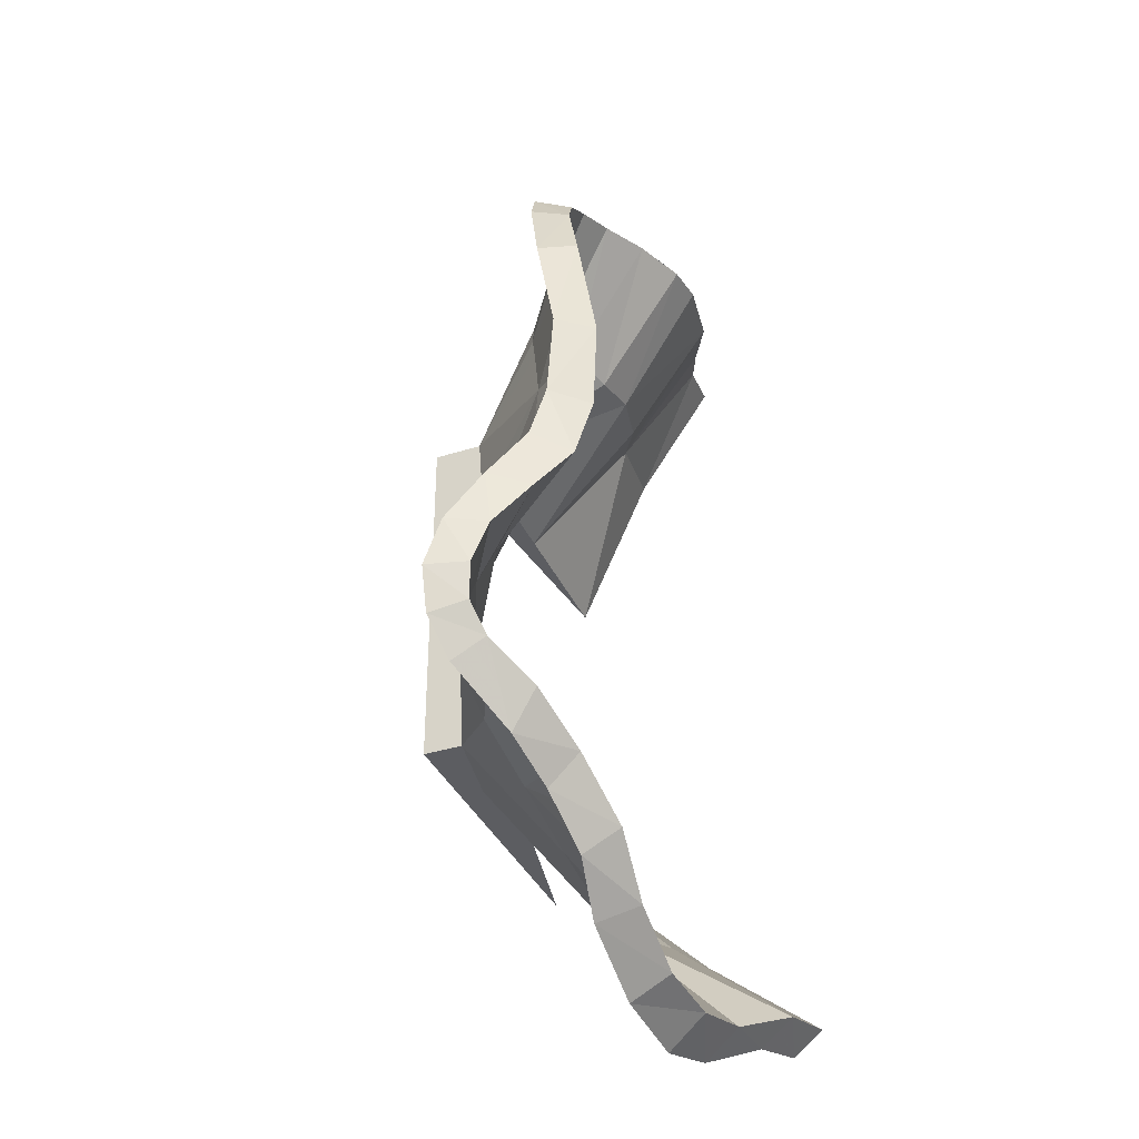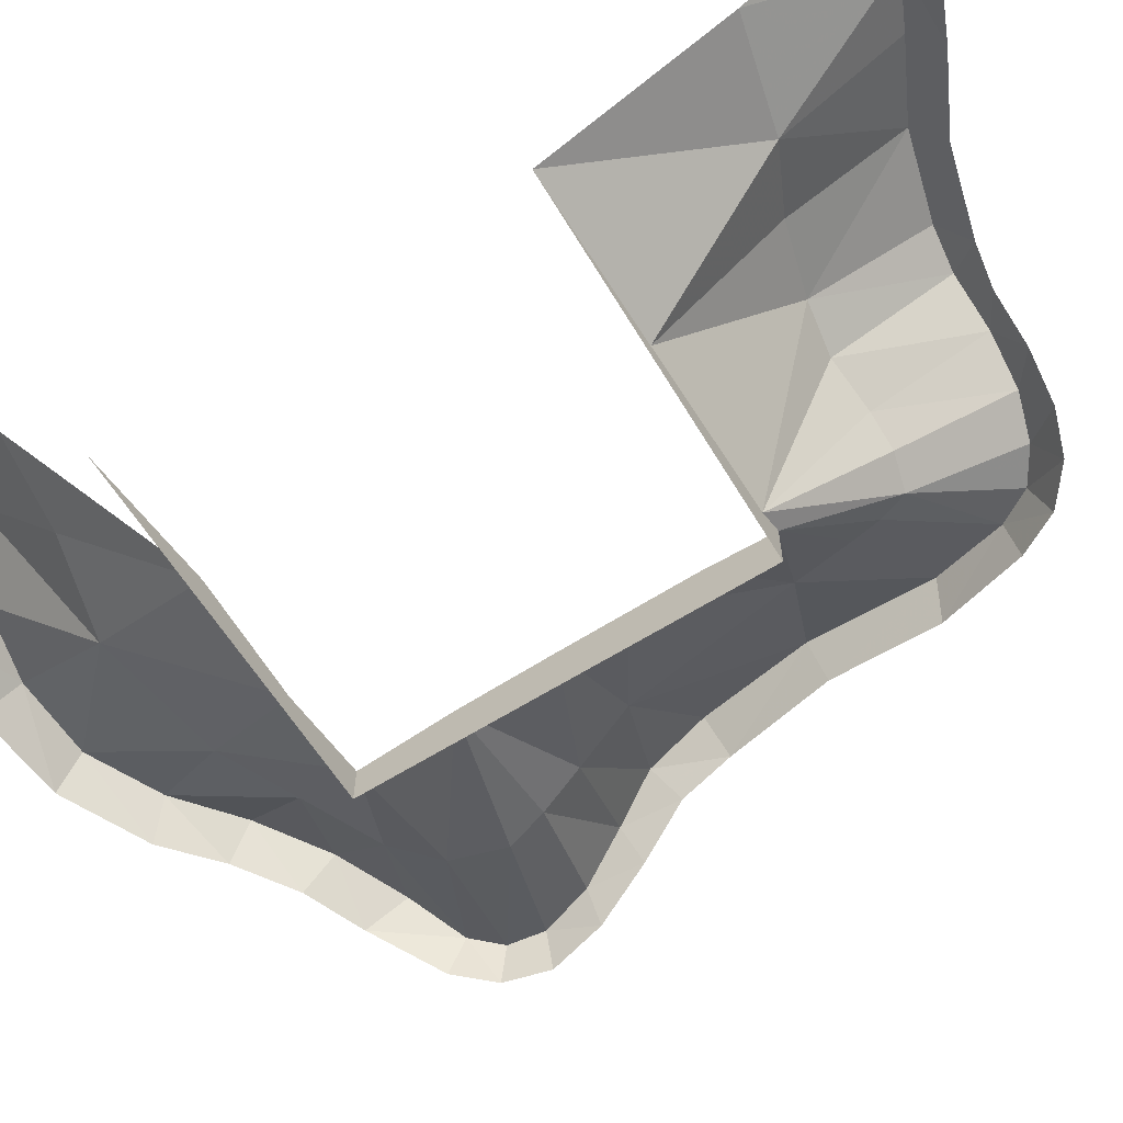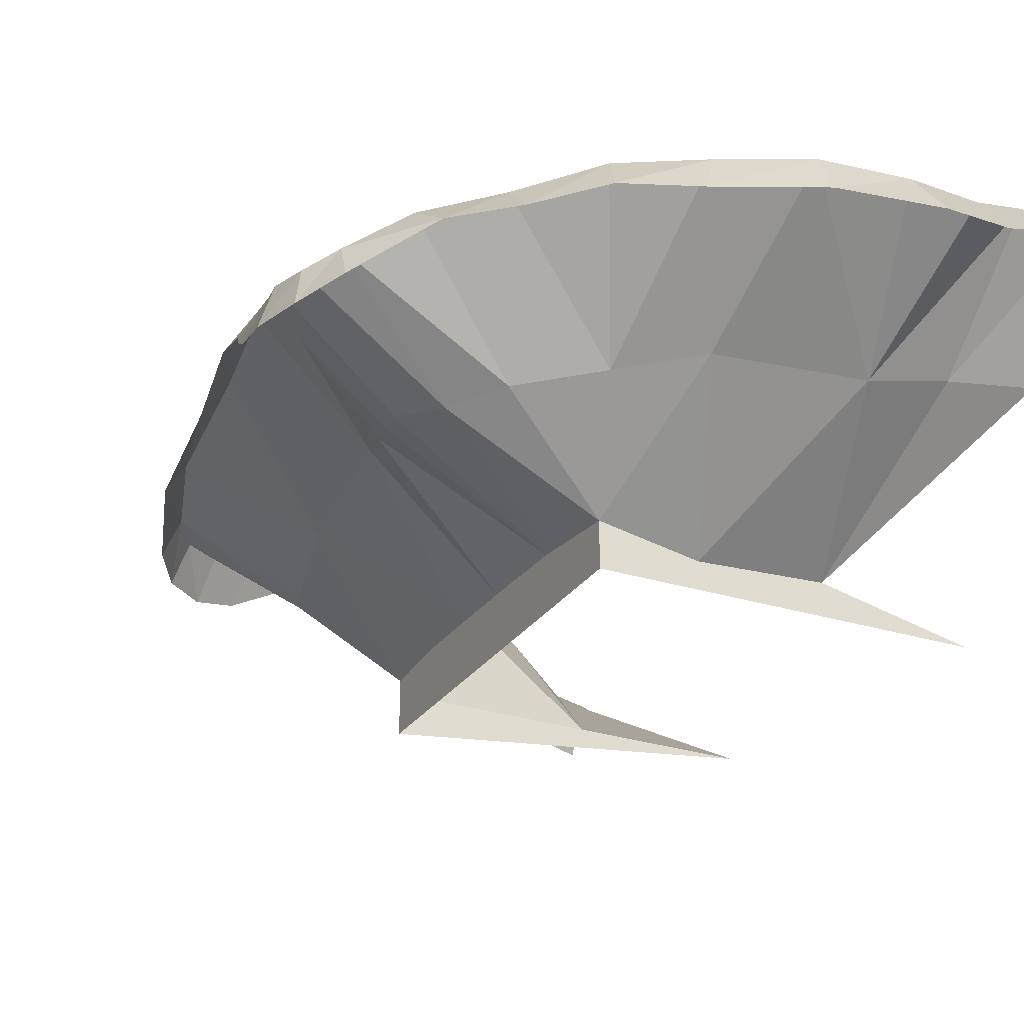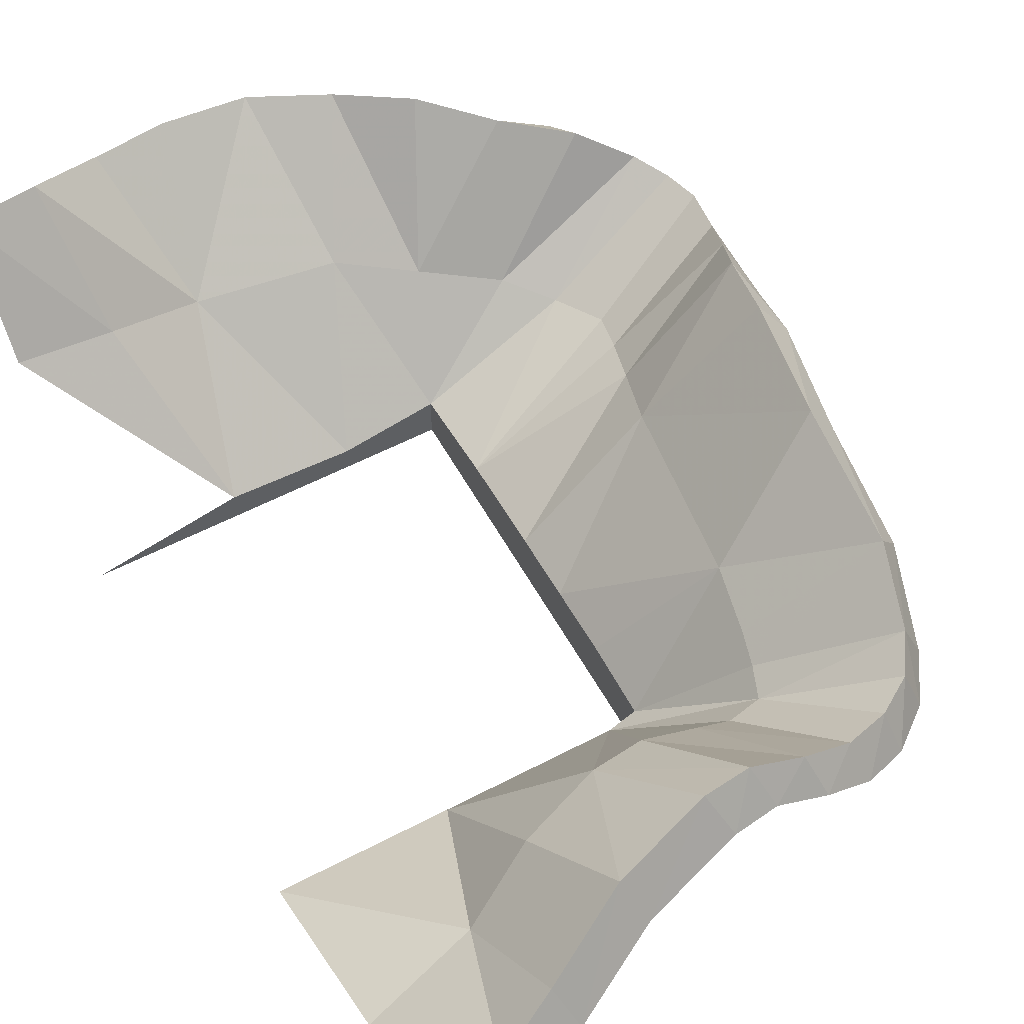
<metadata>
{"format":"obj","ext":"obj","renderer":"f3d","projection":"perspective","resolution":1024,"background":"white","views":[{"elev":-36.5,"azim":112.4,"up":"+Z"},{"elev":-63.3,"azim":-57.7,"up":"+Y"},{"elev":-26.7,"azim":153.7,"up":"+Y"},{"elev":56.5,"azim":-28.6,"up":"+Y"}]}
</metadata>
<code>
v 0.4171 0.0977 0.5001
v 0.8341 0.1011 0.5
v 0.9 0 0.5
v 0 0.09435 0.5001
v 0.4171 0.0977 0.5001
v 0.9 0 0.5
v 0.9 0.1092 -0.5
v 0.6665 0.06575 -0.5
v 0.9 0 -0.5
v 0.9 0 -0.5
v 0.6665 0.06575 -0.5
v 0.3634 0.07965 -0.5
v 0.9 0 -0.5
v 0.3634 0.07965 -0.5
v 0 0 -0.5
v 0.9 0 -0.5
v 0.9 0 0.5
v 0.9 0.1444 0.1502
v 0.9 0.1419 -0.01915
v 0.9 0.1341 0.4999
v 0.9 0.1469 0.3196
v 0.9 0.1444 0.1502
v 0.9 0 0.5
v 0.9 0.1419 -0.01915
v 0.9 0.1343 -0.2607
v 0.9 0 -0.5
v 0.9 0 -0.5
v 0.9 0.1343 -0.2607
v 0.9 0.1092 -0.5
v 0.9 0.1341 0.4999
v 0.9 0 0.5
v 0.8341 0.1011 0.5
v 0.2381 0.4353 -0.8324
v 0 0.4869 -0.8139
v 0.3634 0.07965 -0.5
v 0.4697 0.3578 -0.8753
v 0.2381 0.4353 -0.8324
v 0.3634 0.07965 -0.5
v 0.8114 0.3604 -0.8239
v 0.4697 0.3578 -0.8753
v 0.6665 0.06575 -0.5
v 0.6665 0.06575 -0.5
v 0.4697 0.3578 -0.8753
v 0.3634 0.07965 -0.5
v 0.9902 0.3284 -0.7244
v 0.8114 0.3604 -0.8239
v 0.9 0.1092 -0.5
v 1.169 0.2965 -0.6249
v 0.9902 0.3284 -0.7244
v 0.9 0.1092 -0.5
v 0.9 0.1092 -0.5
v 0.8114 0.3604 -0.8239
v 0.6665 0.06575 -0.5
v 1.263 0.2724 -0.5248
v 1.169 0.2965 -0.6249
v 0.9 0.1092 -0.5
v 1.32 0.3007 -0.4
v 1.263 0.2724 -0.5248
v 0.9 0.1343 -0.2607
v 0.9 0.1092 -0.5
v 0.9 0.1343 -0.2607
v 1.263 0.2724 -0.5248
v 0.9 0.1419 -0.01915
v 1.216 0.4152 -0.03565
v 1.264 0.3627 -0.1885
v 1.298 0.3256 -0.302
v 1.32 0.3007 -0.4
v 0.9 0.1343 -0.2607
v 1.264 0.3627 -0.1885
v 1.298 0.3256 -0.302
v 0.9 0.1343 -0.2607
v 1.264 0.3627 -0.1885
v 0.9 0.1343 -0.2607
v 0.9 0.1419 -0.01915
v 1.156 0.4259 0.41
v 1.216 0.4152 -0.03565
v 0.9 0.1444 0.1502
v 0.9 0.1444 0.1502
v 0.9 0.1469 0.3196
v 1.156 0.4259 0.41
v 0.9 0.1419 -0.01915
v 0.9 0.1444 0.1502
v 1.216 0.4152 -0.03565
v 0.9 0.1469 0.3196
v 0.9 0.1341 0.4999
v 1.156 0.4259 0.41
v 0.8341 0.1011 0.5
v 1.076 0.3763 0.7158
v 0.9 0.1341 0.4999
v 1.124 0.4006 0.5661
v 1.156 0.4259 0.41
v 0.9 0.1341 0.4999
v 1.105 0.3845 0.6415
v 1.124 0.4006 0.5661
v 0.9 0.1341 0.4999
v 1.076 0.3763 0.7158
v 1.105 0.3845 0.6415
v 0.9 0.1341 0.4999
v 0.9879 0.3938 0.7404
v 1.076 0.3763 0.7158
v 0.8341 0.1011 0.5
v 0.9021 0.4307 0.7372
v 0.9879 0.3938 0.7404
v 0.8341 0.1011 0.5
v 0.7722 0.4683 0.7236
v 0.9021 0.4307 0.7372
v 0.8341 0.1011 0.5
v 0.6426 0.4851 0.7447
v 0.7722 0.4683 0.7236
v 0.8341 0.1011 0.5
v 0.2741 0.3438 0.8837
v 0.452 0.4361 0.7999
v 0.4171 0.0977 0.5001
v 0.8341 0.1011 0.5
v 0.4171 0.0977 0.5001
v 0.6426 0.4851 0.7447
v 0.452 0.4361 0.7999
v 0.6426 0.4851 0.7447
v 0.4171 0.0977 0.5001
v 0.4171 0.0977 0.5001
v 0 0.09435 0.5001
v 0.2741 0.3438 0.8837
v 0 0.09435 0.5001
v 0 0.3018 0.9553
v 0.2741 0.3438 0.8837
v 0.4697 0.3578 -0.8753
v 0.3687 0.6557 -1.157
v 0.1881 0.7453 -1.067
v 0.2381 0.4353 -0.8324
v 0.1881 0.7453 -1.067
v 0 0.7697 -1.026
v 0 0.7697 -1.026
v 0 0.4869 -0.8139
v 0.2381 0.4353 -0.8324
v 0.1881 0.7453 -1.067
v 0.2381 0.4353 -0.8324
v 0.4697 0.3578 -0.8753
v 0.5585 0.6321 -1.198
v 0.3687 0.6557 -1.157
v 0.4697 0.3578 -0.8753
v 0.4697 0.3578 -0.8753
v 0.8114 0.3604 -0.8239
v 0.7687 0.6235 -1.187
v 0.7687 0.6235 -1.187
v 0.5585 0.6321 -1.198
v 0.4697 0.3578 -0.8753
v 0.9568 0.6217 -1.096
v 0.7687 0.6235 -1.187
v 0.8114 0.3604 -0.8239
v 0.9902 0.3284 -0.7244
v 1.169 0.2965 -0.6249
v 1.279 0.5962 -0.8504
v 0.8114 0.3604 -0.8239
v 0.9902 0.3284 -0.7244
v 0.9568 0.6217 -1.096
v 1.121 0.6357 -0.9761
v 0.9568 0.6217 -1.096
v 0.9902 0.3284 -0.7244
v 1.279 0.5962 -0.8504
v 1.121 0.6357 -0.9761
v 0.9902 0.3284 -0.7244
v 1.442 0.5546 -0.758
v 1.279 0.5962 -0.8504
v 1.169 0.2965 -0.6249
v 1.263 0.2724 -0.5248
v 1.32 0.3007 -0.4
v 1.617 0.459 -0.6032
v 1.169 0.2965 -0.6249
v 1.263 0.2724 -0.5248
v 1.564 0.4821 -0.6781
v 1.564 0.4821 -0.6781
v 1.442 0.5546 -0.758
v 1.169 0.2965 -0.6249
v 1.617 0.459 -0.6032
v 1.564 0.4821 -0.6781
v 1.263 0.2724 -0.5248
v 1.636 0.4682 -0.5109
v 1.617 0.459 -0.6032
v 1.32 0.3007 -0.4
v 1.216 0.4152 -0.03565
v 1.48 0.7144 0.00825
v 1.51 0.6761 -0.1539
v 1.609 0.5036 -0.3861
v 1.636 0.4682 -0.5109
v 1.32 0.3007 -0.4
v 1.609 0.5036 -0.3861
v 1.32 0.3007 -0.4
v 1.298 0.3256 -0.302
v 1.264 0.3627 -0.1885
v 1.216 0.4152 -0.03565
v 1.51 0.6761 -0.1539
v 1.298 0.3256 -0.302
v 1.264 0.3627 -0.1885
v 1.56 0.5917 -0.2669
v 1.298 0.3256 -0.302
v 1.56 0.5917 -0.2669
v 1.609 0.5036 -0.3861
v 1.51 0.6761 -0.1539
v 1.56 0.5917 -0.2669
v 1.264 0.3627 -0.1885
v 1.216 0.4152 -0.03565
v 1.156 0.4259 0.41
v 1.433 0.7062 0.3019
v 1.433 0.7062 0.3019
v 1.48 0.7144 0.00825
v 1.216 0.4152 -0.03565
v 1.415 0.6462 0.6338
v 1.433 0.7062 0.3019
v 1.156 0.4259 0.41
v 1.105 0.3845 0.6415
v 1.076 0.3763 0.7158
v 1.355 0.598 0.8226
v 1.124 0.4006 0.5661
v 1.105 0.3845 0.6415
v 1.415 0.6462 0.6338
v 1.156 0.4259 0.41
v 1.124 0.4006 0.5661
v 1.415 0.6462 0.6338
v 1.355 0.598 0.8226
v 1.415 0.6462 0.6338
v 1.105 0.3845 0.6415
v 1.3 0.5834 0.9088
v 1.355 0.598 0.8226
v 1.076 0.3763 0.7158
v 1.213 0.5848 0.9641
v 1.3 0.5834 0.9088
v 1.076 0.3763 0.7158
v 0.6426 0.4851 0.7447
v 0.7354 0.7392 1.016
v 0.8502 0.7305 1
v 1.103 0.6107 0.9994
v 1.213 0.5848 0.9641
v 1.076 0.3763 0.7158
v 0.9879 0.3938 0.7404
v 0.9021 0.4307 0.7372
v 1.103 0.6107 0.9994
v 1.076 0.3763 0.7158
v 0.9879 0.3938 0.7404
v 1.103 0.6107 0.9994
v 0.7722 0.4683 0.7236
v 0.6426 0.4851 0.7447
v 0.8502 0.7305 1
v 0.9021 0.4307 0.7372
v 0.7722 0.4683 0.7236
v 0.9808 0.6725 1.008
v 0.9021 0.4307 0.7372
v 0.9808 0.6725 1.008
v 1.103 0.6107 0.9994
v 0.8502 0.7305 1
v 0.9808 0.6725 1.008
v 0.7722 0.4683 0.7236
v 0.5072 0.6939 1.079
v 0.7354 0.7392 1.016
v 0.6426 0.4851 0.7447
v 0.452 0.4361 0.7999
v 0.2741 0.3438 0.8837
v 0.5072 0.6939 1.079
v 0.6426 0.4851 0.7447
v 0.452 0.4361 0.7999
v 0.5072 0.6939 1.079
v 0.2741 0.3438 0.8837
v 0.3014 0.5967 1.176
v 0.5072 0.6939 1.079
v 0.2741 0.3438 0.8837
v 0 0.3018 0.9553
v 0.1546 0.5363 1.241
v 0.1546 0.5363 1.241
v 0.3014 0.5967 1.176
v 0.2741 0.3438 0.8837
v 0 0.523 1.277
v 0.1546 0.5363 1.241
v 0 0.3018 0.9553
v 0.3687 0.6557 -1.157
v 0.5585 0.6321 -1.198
v 0.3523 0.5557 -1.232
v 0.1881 0.7453 -1.067
v 0.3687 0.6557 -1.157
v 0.1799 0.6531 -1.138
v 0 0.7697 -1.026
v 0.1881 0.7453 -1.067
v 0 0.6854 -1.093
v 0.1799 0.6531 -1.138
v 0 0.6854 -1.093
v 0.1881 0.7453 -1.067
v 0.3523 0.5557 -1.232
v 0.1799 0.6531 -1.138
v 0.3687 0.6557 -1.157
v 0.5339 0.5242 -1.276
v 0.3523 0.5557 -1.232
v 0.5585 0.6321 -1.198
v 0.7687 0.6235 -1.187
v 0.9568 0.6217 -1.096
v 1.002 0.5157 -1.146
v 0.7687 0.6235 -1.187
v 1.002 0.5157 -1.146
v 0.7788 0.5165 -1.25
v 0.7788 0.5165 -1.25
v 0.5339 0.5242 -1.276
v 0.5585 0.6321 -1.198
v 0.7788 0.5165 -1.25
v 0.5585 0.6321 -1.198
v 0.7687 0.6235 -1.187
v 1.279 0.5962 -0.8504
v 1.442 0.5546 -0.758
v 1.428 0.4859 -0.8615
v 1.279 0.5962 -0.8504
v 1.428 0.4859 -0.8615
v 1.285 0.5151 -0.9359
v 1.285 0.5151 -0.9359
v 1.121 0.6357 -0.9761
v 1.279 0.5962 -0.8504
v 1.146 0.5421 -1.044
v 1.002 0.5157 -1.146
v 0.9568 0.6217 -1.096
v 1.146 0.5421 -1.044
v 0.9568 0.6217 -1.096
v 1.121 0.6357 -0.9761
v 1.121 0.6357 -0.9761
v 1.285 0.5151 -0.9359
v 1.146 0.5421 -1.044
v 1.617 0.459 -0.6032
v 1.636 0.4682 -0.5109
v 1.671 0.3613 -0.5143
v 1.617 0.459 -0.6032
v 1.671 0.3613 -0.5143
v 1.639 0.3617 -0.6316
v 1.639 0.3617 -0.6316
v 1.575 0.3942 -0.7316
v 1.564 0.4821 -0.6781
v 1.639 0.3617 -0.6316
v 1.564 0.4821 -0.6781
v 1.617 0.459 -0.6032
v 1.428 0.4859 -0.8615
v 1.442 0.5546 -0.758
v 1.564 0.4821 -0.6781
v 1.564 0.4821 -0.6781
v 1.575 0.3942 -0.7316
v 1.428 0.4859 -0.8615
v 1.51 0.6761 -0.1539
v 1.48 0.7144 0.00825
v 1.548 0.6179 0.03165
v 1.51 0.6761 -0.1539
v 1.548 0.6179 0.03165
v 1.565 0.5791 -0.1054
v 1.565 0.5791 -0.1054
v 1.611 0.4865 -0.2355
v 1.56 0.5917 -0.2669
v 1.565 0.5791 -0.1054
v 1.56 0.5917 -0.2669
v 1.51 0.6761 -0.1539
v 1.651 0.3991 -0.3751
v 1.671 0.3613 -0.5143
v 1.636 0.4682 -0.5109
v 1.651 0.3991 -0.3751
v 1.636 0.4682 -0.5109
v 1.609 0.5036 -0.3861
v 1.609 0.5036 -0.3861
v 1.56 0.5917 -0.2669
v 1.611 0.4865 -0.2355
v 1.609 0.5036 -0.3861
v 1.611 0.4865 -0.2355
v 1.651 0.3991 -0.3751
v 1.433 0.7062 0.3019
v 1.415 0.6462 0.6338
v 1.494 0.612 0.3149
v 1.48 0.7144 0.00825
v 1.433 0.7062 0.3019
v 1.548 0.6179 0.03165
v 1.494 0.612 0.3149
v 1.548 0.6179 0.03165
v 1.433 0.7062 0.3019
v 1.473 0.5553 0.6052
v 1.494 0.612 0.3149
v 1.415 0.6462 0.6338
v 1.3 0.5834 0.9088
v 1.213 0.5848 0.9641
v 1.235 0.4842 1.017
v 1.3 0.5834 0.9088
v 1.235 0.4842 1.017
v 1.331 0.4852 0.9412
v 1.415 0.6462 0.6338
v 1.355 0.598 0.8226
v 1.473 0.5553 0.6052
v 1.395 0.5022 0.8347
v 1.473 0.5553 0.6052
v 1.355 0.598 0.8226
v 1.331 0.4852 0.9412
v 1.395 0.5022 0.8347
v 1.355 0.598 0.8226
v 1.331 0.4852 0.9412
v 1.355 0.598 0.8226
v 1.3 0.5834 0.9088
v 0.8502 0.7305 1
v 0.7354 0.7392 1.016
v 0.7773 0.6423 1.079
v 0.8502 0.7305 1
v 0.7773 0.6423 1.079
v 0.887 0.6328 1.061
v 0.887 0.6328 1.061
v 1.013 0.5738 1.066
v 0.9808 0.6725 1.008
v 0.887 0.6328 1.061
v 0.9808 0.6725 1.008
v 0.8502 0.7305 1
v 1.13 0.5111 1.055
v 1.235 0.4842 1.017
v 1.213 0.5848 0.9641
v 1.13 0.5111 1.055
v 1.213 0.5848 0.9641
v 1.103 0.6107 0.9994
v 1.103 0.6107 0.9994
v 0.9808 0.6725 1.008
v 1.013 0.5738 1.066
v 1.103 0.6107 0.9994
v 1.013 0.5738 1.066
v 1.13 0.5111 1.055
v 0.5459 0.5971 1.142
v 0.7773 0.6423 1.079
v 0.7354 0.7392 1.016
v 0.5072 0.6939 1.079
v 0.5072 0.6939 1.079
v 0.3014 0.5967 1.176
v 0.337 0.4999 1.24
v 0.5459 0.5971 1.142
v 0.1546 0.5363 1.241
v 0 0.523 1.277
v 0.1724 0.4288 1.308
v 0.3014 0.5967 1.176
v 0.1546 0.5363 1.241
v 0.337 0.4999 1.24
v 0.1724 0.4288 1.308
v 0.337 0.4999 1.24
v 0.1546 0.5363 1.241
v 0 0.4048 1.347
v 0.1724 0.4288 1.308
v 0 0.523 1.277
g mesh6891973
f 1 2 3
f 4 5 6
f 7 8 9
f 10 11 12
f 13 14 15
f 16 17 18
f 18 19 16
f 20 21 22
f 22 23 20
f 24 25 26
f 27 28 29
f 30 31 32
g mesh6891974
f 33 34 35
f 36 37 38
f 39 40 41
f 42 43 44
f 45 46 47
f 48 49 50
f 51 52 53
f 54 55 56
f 57 58 59
f 60 61 62
f 63 64 65
f 66 67 68
f 69 70 71
f 72 73 74
f 75 76 77
f 78 79 80
f 81 82 83
f 84 85 86
f 87 88 89
f 90 91 92
f 93 94 95
f 96 97 98
f 99 100 101
f 102 103 104
f 105 106 107
f 108 109 110
f 111 112 113
f 114 115 116
f 117 118 119
f 120 121 122
f 123 124 125
f 126 127 128
f 129 130 131
f 132 133 134
f 135 136 137
f 138 139 140
f 141 142 143
f 144 145 146
f 147 148 149
f 150 151 152
f 153 154 155
f 156 157 158
f 159 160 161
f 162 163 164
f 165 166 167
f 168 169 170
f 171 172 173
f 174 175 176
f 177 178 179
f 180 181 182
f 183 184 185
f 186 187 188
f 189 190 191
f 192 193 194
f 195 196 197
f 198 199 200
f 201 202 203
f 204 205 206
f 207 208 209
f 210 211 212
f 213 214 215
f 216 217 218
f 219 220 221
f 222 223 224
f 225 226 227
f 228 229 230
f 231 232 233
f 234 235 236
f 237 238 239
f 240 241 242
f 243 244 245
f 246 247 248
f 249 250 251
f 252 253 254
f 255 256 257
f 258 259 260
f 261 262 263
f 264 265 266
f 267 268 269
f 270 271 272
g mesh6891975
f 273 274 275
f 276 277 278
f 279 280 281
f 282 283 284
f 285 286 287
f 288 289 290
f 291 292 293
f 294 295 296
f 297 298 299
f 300 301 302
f 303 304 305
f 306 307 308
f 309 310 311
f 312 313 314
f 315 316 317
f 318 319 320
f 321 322 323
f 324 325 326
f 327 328 329
f 330 331 332
f 333 334 335
f 336 337 338
f 339 340 341
f 342 343 344
f 345 346 347
f 348 349 350
f 351 352 353
f 354 355 356
f 357 358 359
f 360 361 362
f 363 364 365
f 366 367 368
f 369 370 371
f 372 373 374
f 375 376 377
f 378 379 380
f 381 382 383
f 384 385 386
f 387 388 389
f 390 391 392
f 393 394 395
f 396 397 398
f 399 400 401
f 402 403 404
f 405 406 407
f 408 409 410
f 411 412 413
f 414 415 416
f 417 418 419
f 419 420 417
f 421 422 423
f 423 424 421
f 425 426 427
f 428 429 430
f 431 432 433
f 434 435 436

</code>
